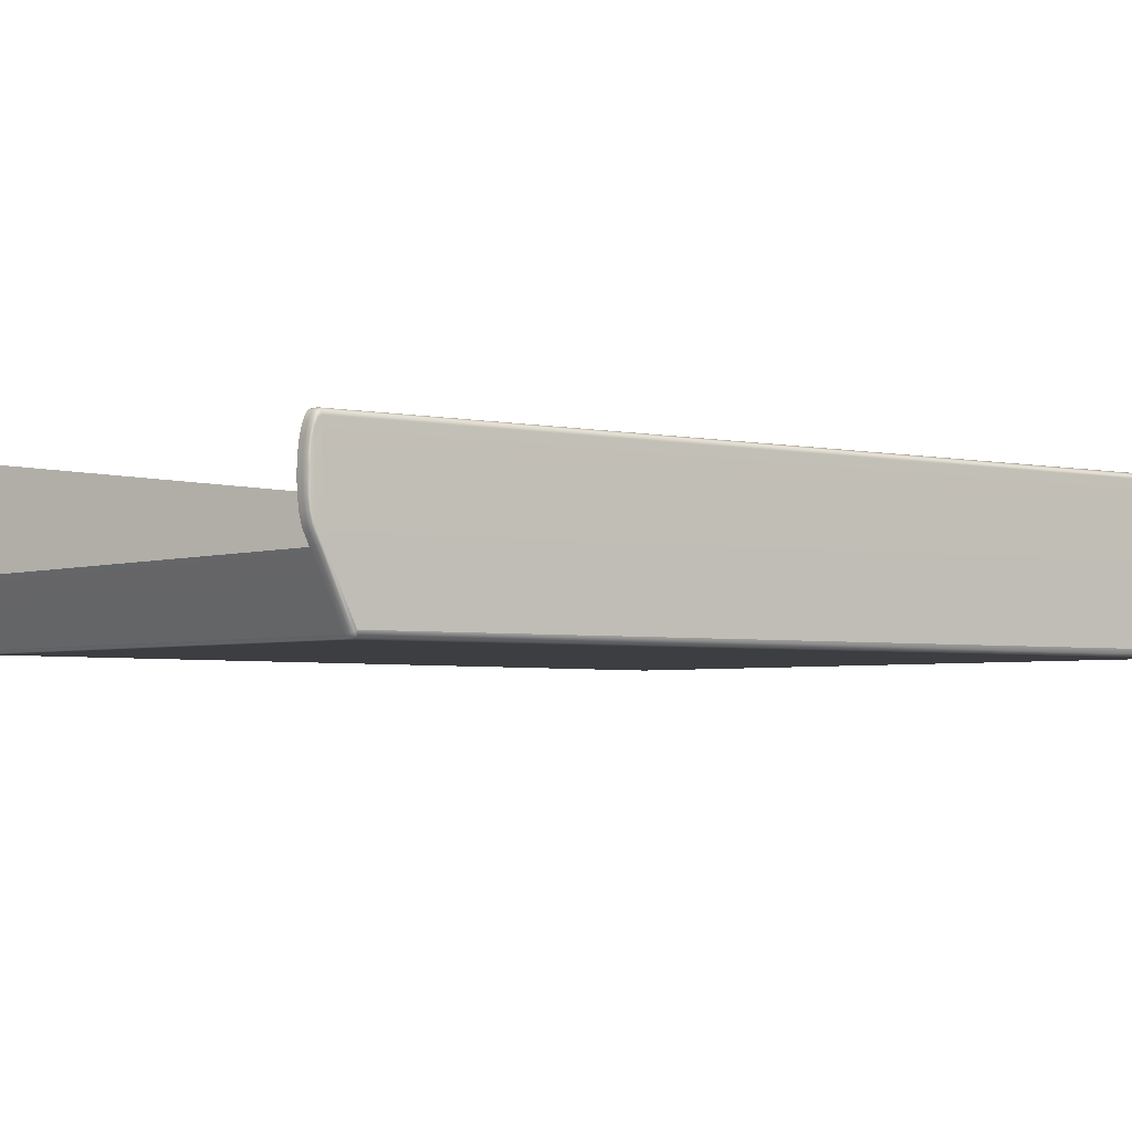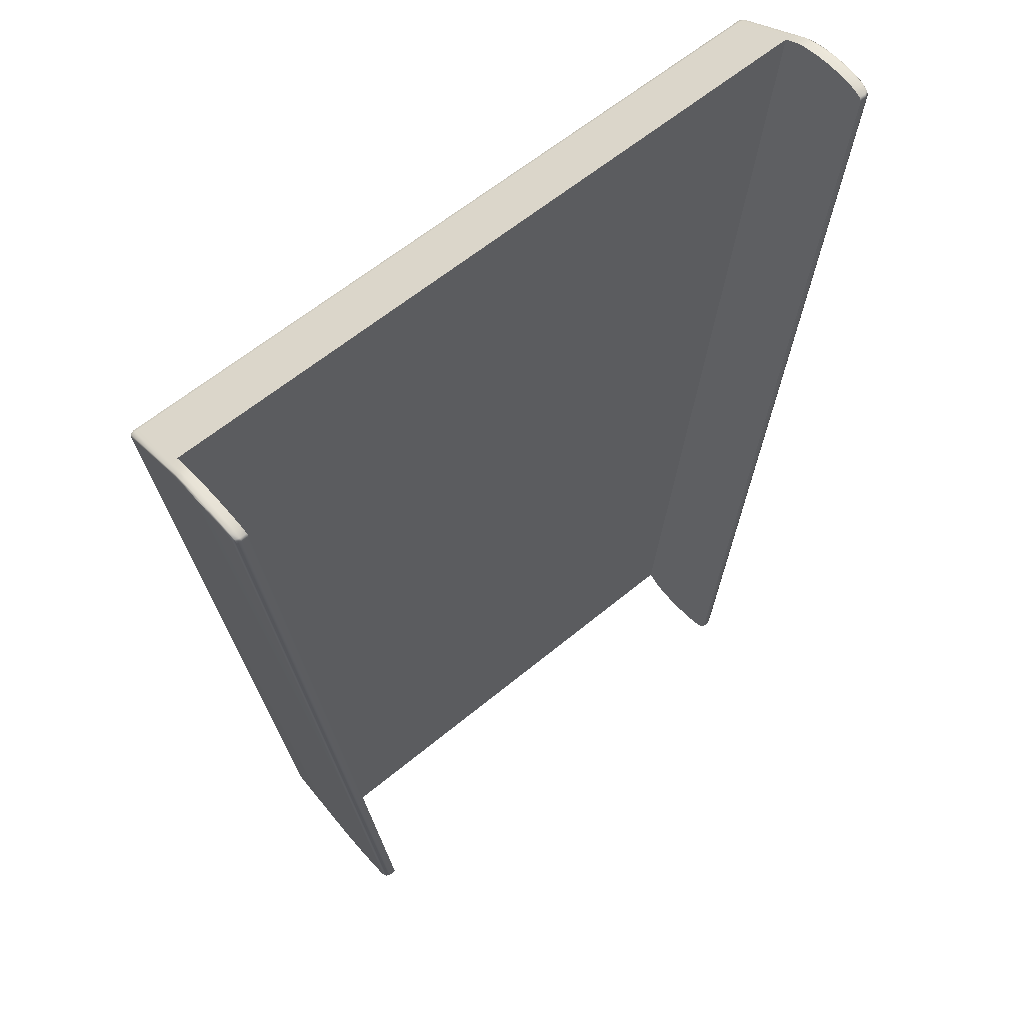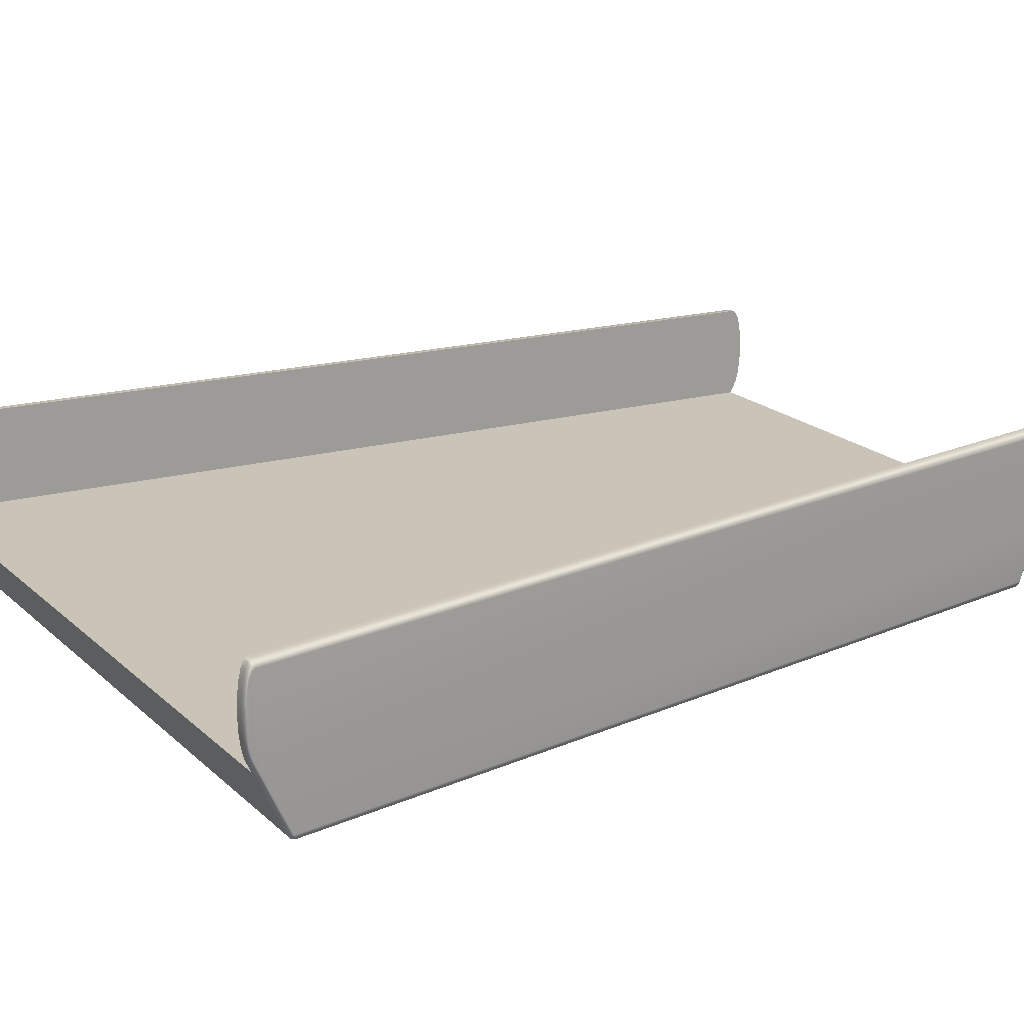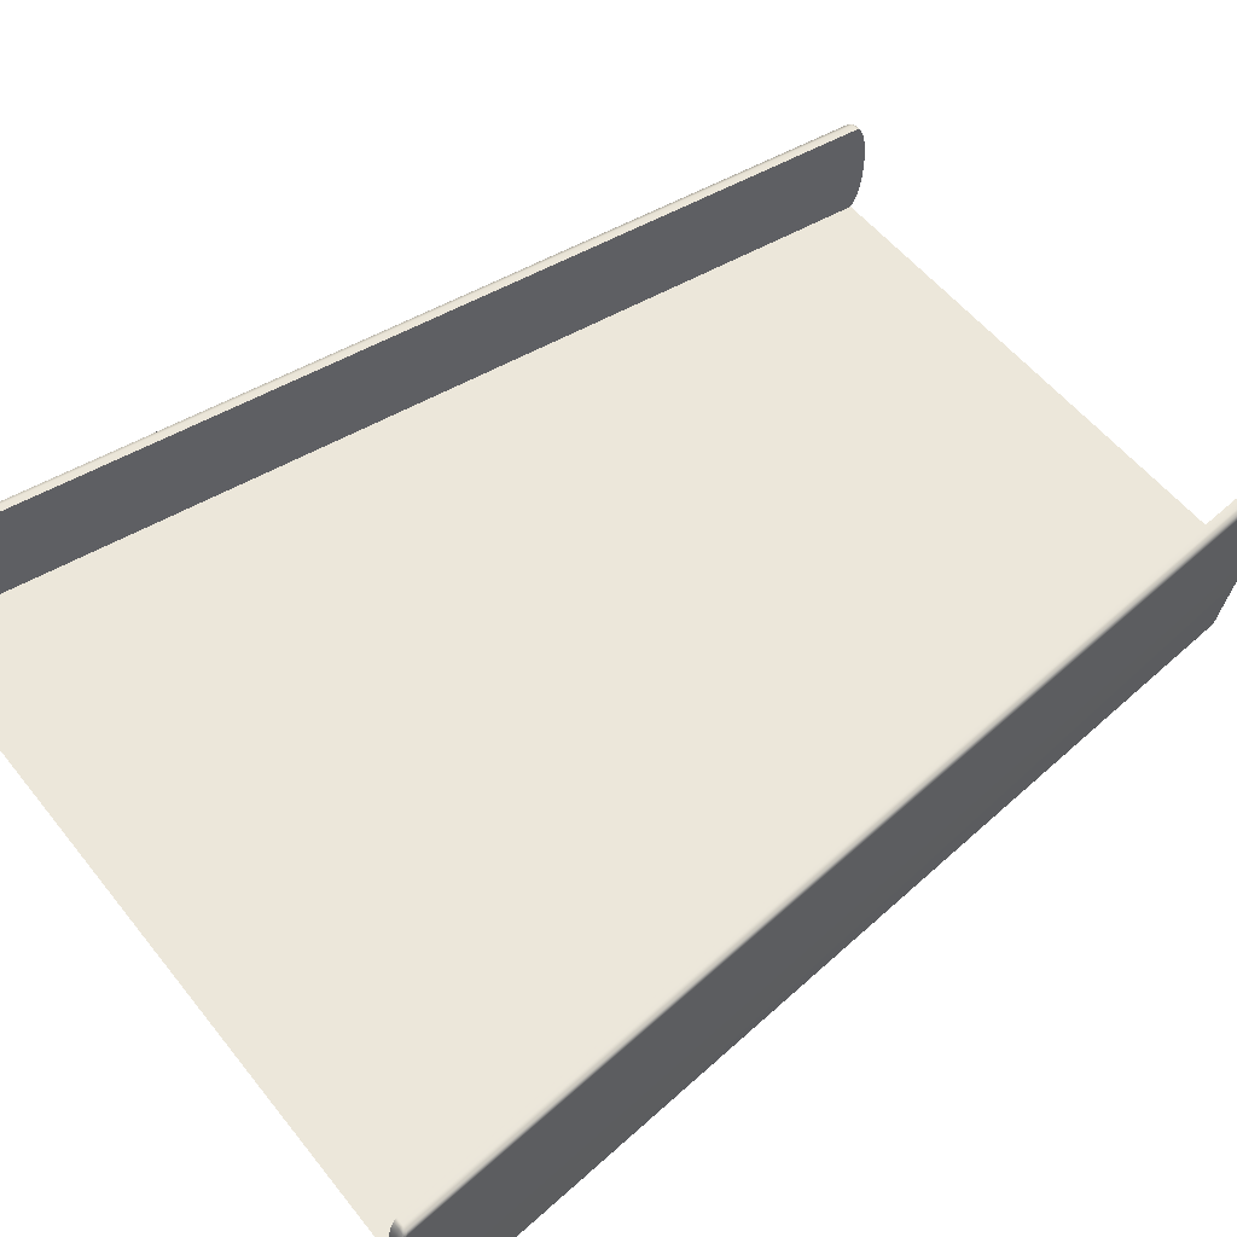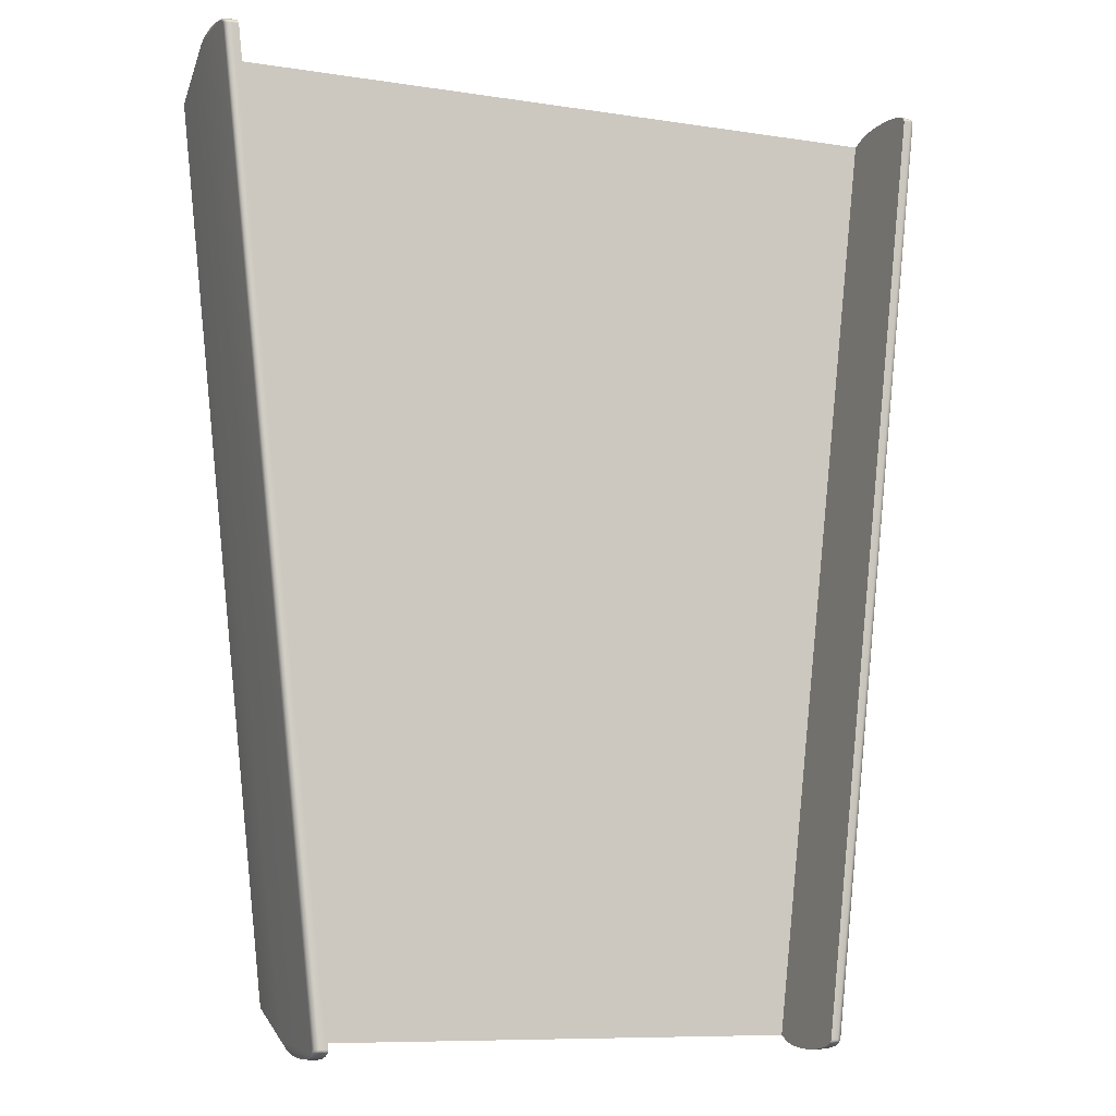
<metadata>
{"format":"obj","ext":"obj","renderer":"f3d","projection":"perspective","resolution":1024,"background":"white","views":[{"elev":-3.5,"azim":-131.6,"up":"+Y"},{"elev":59.9,"azim":139.3,"up":"+Z"},{"elev":19.9,"azim":57.5,"up":"+Y"},{"elev":54.1,"azim":52.3,"up":"+Y"},{"elev":-7.9,"azim":156.7,"up":"+Z"}]}
</metadata>
<code>
g
v 3.735 0.6899 4.932
v 3.736 0.537 4.938
v 3.735 0.384 4.932
v 3.733 0.8279 4.915
v 3.733 0.2461 4.915
v 3.73 0.9373 4.889
v 3.73 0.1366 4.889
v 3.727 1.008 4.856
v 3.724 -0.00016 4.826
v 3.723 1.032 4.818
v 2.698 -0.00016 -4.839
v 2.699 1.032 -4.831
v 2.695 1.008 -4.868
v 2.691 0.1366 -4.902
v 2.691 0.9373 -4.902
v 2.688 0.2461 -4.928
v 2.688 0.8279 -4.928
v 2.686 0.384 -4.945
v 2.686 0.6899 -4.945
v 2.686 0.537 -4.951
v -3.665 0.6899 4.926
v -3.665 0.384 4.926
v -3.666 0.537 4.931
v -3.664 0.8279 4.909
v -3.664 0.2461 4.909
v -3.661 0.9373 4.882
v -3.661 0.1366 4.882
v -3.657 1.008 4.849
v -3.654 -0.00016 4.819
v -3.653 1.032 4.811
v -2.578 -0.00016 -4.878
v -2.579 1.032 -4.869
v -2.575 1.008 -4.907
v -2.571 0.1366 -4.941
v -2.571 0.9373 -4.941
v -2.568 0.2461 -4.967
v -2.568 0.8279 -4.967
v -2.567 0.384 -4.984
v -2.567 0.6899 -4.984
v -2.566 0.537 -4.99
v 3.724 -0.00016 4.826
v -3.654 -0.00016 4.819
v -2.578 -0.00016 -4.878
v 2.698 -0.00016 -4.839
v -3.755 -0.6079 4.504
v -2.749 -0.6079 -4.563
v -2.718 -0.0003614 -4.845
v -3.786 -0.0003614 4.787
v 3.727 1.008 4.856
v 3.723 1.032 4.818
v 3.796 1.032 4.818
v 2.699 1.032 -4.831
v 3.8 1.008 4.856
v 3.73 0.9373 4.889
v 2.772 1.032 -4.831
v 2.695 1.008 -4.868
v 3.804 0.9373 4.889
v 3.733 0.8279 4.915
v 2.768 1.008 -4.868
v 2.691 0.9373 -4.902
v 3.806 0.8279 4.915
v 3.735 0.6899 4.932
v 2.764 0.9373 -4.902
v 2.688 0.8279 -4.928
v 3.808 0.6899 4.932
v 3.736 0.537 4.938
v 2.761 0.8279 -4.928
v 2.686 0.6899 -4.945
v 3.809 0.537 4.938
v 3.735 0.384 4.932
v 2.759 0.6899 -4.945
v 2.686 0.537 -4.951
v 3.808 0.384 4.932
v 3.733 0.2461 4.915
v 2.759 0.537 -4.951
v 2.686 0.384 -4.945
v 3.806 0.2461 4.915
v 3.73 0.1366 4.889
v 2.759 0.384 -4.945
v 2.688 0.2461 -4.928
v 3.804 0.1366 4.889
v 3.724 -0.00016 4.826
v 2.761 0.2461 -4.928
v 2.691 0.1366 -4.902
v 2.764 0.1366 -4.902
v 2.698 -0.00016 -4.839
v 2.804 0.537 -4.947
v 2.804 0.3899 -4.941
v 2.806 0.2572 -4.925
v 2.809 0.152 -4.899
v 2.772 0.001552 -4.84
v 2.804 0.6841 -4.941
v 2.729 -0.6396 -4.547
v -2.578 -0.00016 -4.878
v 2.806 0.8167 -4.925
v 2.809 0.922 -4.899
v 2.812 0.9896 -4.867
v 2.823 0.537 -4.936
v 2.824 0.6699 -4.93
v 2.824 0.4041 -4.93
v 2.825 0.2842 -4.916
v 2.825 0.7898 -4.916
v 2.828 0.1891 -4.893
v 2.837 -0.0003614 -4.807
v 2.828 0.8849 -4.893
v 2.831 0.946 -4.864
v 2.816 1.013 -4.831
v 2.816 0.001409 -4.83
v 2.834 0.9678 -4.831
v 3.84 1.013 4.818
v 3.856 -0.0003614 4.794
v 3.859 0.9678 4.818
v 3.862 0.946 4.851
v 3.844 0.9896 4.854
v 3.865 0.8849 4.88
v 3.848 0.922 4.886
v 3.85 0.8167 4.912
v 3.868 0.7898 4.903
v 3.852 0.6841 4.928
v 3.865 0.1891 4.88
v 3.869 0.6699 4.918
v 3.853 0.537 4.934
v 3.868 0.2842 4.903
v 3.87 0.537 4.923
v 3.869 0.4041 4.918
v 3.852 0.3899 4.928
v 3.85 0.2572 4.912
v 3.848 0.152 4.886
v 3.798 0.001552 4.827
v 3.841 0.001409 4.817
v 3.693 -0.6396 4.534
v -3.654 -0.00016 4.819
v 3.767 -0.6396 4.534
v 3.81 -0.6214 4.533
v 3.826 -0.6079 4.511
v 3.808 -0.6518 4.514
v 2.867 -0.6079 -4.524
v 3.765 -0.67 4.515
v 3.806 -0.6622 4.493
v 3.691 -0.67 4.515
v 3.762 -0.6804 4.494
v 2.851 -0.6622 -4.506
v -3.621 -0.6396 4.527
v 2.847 -0.6214 -4.546
v 2.849 -0.6518 -4.527
v 2.807 -0.6804 -4.507
v 3.689 -0.6804 4.494
v 2.803 -0.6396 -4.547
v 2.805 -0.67 -4.528
v 2.733 -0.6804 -4.507
v 2.731 -0.67 -4.528
v -2.615 -0.6804 -4.546
v -3.619 -0.67 4.508
v -2.613 -0.67 -4.566
v -3.617 -0.6804 4.488
v -2.611 -0.6396 -4.586
v -2.689 -0.6804 -4.546
v -2.687 -0.67 -4.566
v -3.695 -0.6396 4.527
v -3.693 -0.67 4.508
v -3.691 -0.6804 4.488
v -2.733 -0.6622 -4.545
v -3.728 0.001552 4.82
v -3.734 0.1366 4.882
v -3.661 0.1366 4.882
v -3.737 0.2461 4.909
v -3.664 0.2461 4.909
v -3.778 0.152 4.879
v -3.77 0.001409 4.81
v -3.739 -0.6214 4.526
v -3.737 -0.6518 4.507
v -3.738 0.384 4.926
v -3.665 0.384 4.926
v -3.755 -0.6079 4.504
v -3.734 -0.6622 4.486
v -3.786 -0.0003614 4.787
v -2.749 -0.6079 -4.563
v -3.781 0.2572 4.905
v -3.739 0.537 4.931
v -3.666 0.537 4.931
v -2.731 -0.6518 -4.565
v -2.729 -0.6214 -4.585
v -2.718 -0.0003614 -4.845
v -2.697 0.001409 -4.869
v -2.685 -0.6396 -4.586
v -2.652 0.001552 -4.878
v -2.689 0.152 -4.938
v -2.644 0.1366 -4.941
v -2.571 0.1366 -4.941
v -2.641 0.2461 -4.967
v -2.568 0.2461 -4.967
v -2.64 0.384 -4.984
v -2.567 0.384 -4.984
v -2.686 0.2572 -4.963
v -2.639 0.537 -4.99
v -2.566 0.537 -4.99
v -2.708 0.1891 -4.931
v -2.685 0.3899 -4.98
v -2.64 0.6899 -4.984
v -2.567 0.6899 -4.984
v -2.706 0.2842 -4.954
v -2.684 0.537 -4.985
v -2.641 0.8279 -4.967
v -2.568 0.8279 -4.967
v -2.704 0.4041 -4.969
v -2.685 0.6841 -4.98
v -2.644 0.9373 -4.941
v -2.571 0.9373 -4.941
v -2.704 0.537 -4.974
v -2.704 0.6699 -4.969
v -2.686 0.8167 -4.963
v -2.706 0.7898 -4.954
v -2.648 1.008 -4.907
v -2.575 1.008 -4.907
v -2.689 0.922 -4.938
v -2.708 0.8849 -4.931
v -2.652 1.032 -4.869
v -2.579 1.032 -4.869
v -2.693 0.9896 -4.906
v -2.712 0.946 -4.902
v -2.697 1.013 -4.869
v -3.726 1.032 4.811
v -3.653 1.032 4.811
v -3.657 1.008 4.849
v -2.715 0.9678 -4.869
v -3.789 0.9678 4.811
v -3.77 1.013 4.811
v -3.73 1.008 4.849
v -3.661 0.9373 4.882
v -3.792 0.946 4.844
v -3.774 0.9896 4.847
v -3.734 0.9373 4.882
v -3.664 0.8279 4.909
v -3.796 0.8849 4.873
v -3.778 0.922 4.879
v -3.737 0.8279 4.909
v -3.665 0.6899 4.926
v -3.796 0.1891 4.873
v -3.798 0.7898 4.896
v -3.781 0.8167 4.905
v -3.738 0.6899 4.926
v -3.798 0.2842 4.896
v -3.8 0.6699 4.911
v -3.782 0.6841 4.921
v -3.783 0.537 4.927
v -3.782 0.3899 4.921
v -3.8 0.4041 4.911
v -3.8 0.537 4.916
g _0
f 3 2 1
f 3 1 4
f 5 3 4
f 5 4 6
f 7 5 6
f 7 6 8
f 9 7 8
f 9 8 10
f 11 9 10
f 12 11 10
f 13 11 12
f 14 11 13
f 15 14 13
f 16 14 15
f 17 16 15
f 18 16 17
f 19 18 17
f 20 18 19
f 23 22 21
f 21 22 24
f 22 25 24
f 24 25 26
f 25 27 26
f 26 27 28
f 27 29 28
f 28 29 30
f 29 31 30
f 31 32 30
f 31 33 32
f 31 34 33
f 34 35 33
f 34 36 35
f 36 37 35
f 36 38 37
f 38 39 37
f 38 40 39
f 43 42 41
f 44 43 41
f 47 46 45
f 48 47 45
f 51 50 49
f 52 50 51
f 53 51 49
f 53 49 54
f 55 52 51
f 52 55 56
f 57 53 54
f 57 54 58
f 55 59 56
f 56 59 60
f 61 57 58
f 61 58 62
f 59 63 60
f 60 63 64
f 65 61 62
f 65 62 66
f 63 67 64
f 64 67 68
f 69 65 66
f 69 66 70
f 67 71 68
f 68 71 72
f 73 69 70
f 73 70 74
f 71 75 72
f 72 75 76
f 77 73 74
f 77 74 78
f 75 79 76
f 76 79 80
f 81 77 78
f 78 82 81
f 79 83 80
f 80 83 84
f 83 85 84
f 86 84 85
f 75 71 87
f 88 79 75
f 87 88 75
f 83 79 89
f 79 88 89
f 85 83 90
f 83 89 90
f 91 86 85
f 91 85 90
f 71 92 87
f 71 67 92
f 86 91 93
f 86 93 94
f 67 95 92
f 67 63 95
f 63 96 95
f 63 59 96
f 59 97 96
f 59 55 97
f 87 92 98
f 92 95 99
f 92 99 98
f 98 100 87
f 98 99 100
f 100 88 87
f 88 100 101
f 101 100 99
f 89 88 101
f 95 102 99
f 95 96 102
f 102 101 99
f 89 101 103
f 103 101 102
f 90 89 103
f 90 103 104
f 104 103 105
f 105 103 102
f 96 105 102
f 96 97 105
f 97 106 105
f 106 104 105
f 97 107 106
f 55 107 97
f 108 90 104
f 108 91 90
f 107 109 106
f 106 109 104
f 107 55 110
f 55 51 110
f 104 109 111
f 109 112 111
f 109 107 112
f 107 110 112
f 112 113 111
f 112 110 113
f 110 51 114
f 110 114 113
f 51 53 114
f 113 114 115
f 111 113 115
f 114 53 116
f 114 116 115
f 53 57 116
f 116 57 117
f 57 61 117
f 115 116 118
f 116 117 118
f 117 61 119
f 61 65 119
f 120 111 115
f 120 115 118
f 118 117 121
f 117 119 121
f 119 65 122
f 65 69 122
f 123 120 118
f 123 118 121
f 121 119 124
f 119 122 124
f 121 124 125
f 125 124 122
f 125 123 121
f 126 122 69
f 126 125 122
f 125 126 123
f 73 126 69
f 126 127 123
f 126 73 127
f 123 127 120
f 73 77 127
f 127 128 120
f 127 77 128
f 77 81 128
f 120 128 111
f 81 129 128
f 82 129 81
f 128 130 111
f 129 130 128
f 129 82 131
f 82 132 131
f 129 133 130
f 133 129 131
f 111 130 134
f 133 134 130
f 135 111 134
f 104 111 135
f 134 133 136
f 136 135 134
f 137 104 135
f 108 104 137
f 133 138 136
f 133 131 138
f 139 135 136
f 137 135 139
f 136 138 139
f 131 140 138
f 138 141 139
f 138 140 141
f 142 137 139
f 142 139 141
f 131 143 140
f 132 143 131
f 144 108 137
f 142 145 137
f 145 144 137
f 146 142 141
f 145 142 146
f 140 147 141
f 146 141 147
f 144 148 108
f 148 91 108
f 91 148 93
f 144 145 149
f 149 145 146
f 148 144 149
f 149 146 150
f 150 146 147
f 148 149 151
f 151 149 150
f 93 148 151
f 150 152 151
f 152 150 147
f 140 153 147
f 143 153 140
f 151 154 93
f 152 154 151
f 155 152 147
f 153 155 147
f 154 156 93
f 93 156 94
f 152 157 154
f 157 152 155
f 154 158 156
f 157 158 154
f 143 159 153
f 153 160 155
f 159 160 153
f 161 157 155
f 160 161 155
f 157 162 158
f 162 157 161
f 163 159 143
f 132 163 143
f 163 132 164
f 132 165 164
f 166 164 165
f 167 166 165
f 163 164 168
f 164 166 168
f 159 163 169
f 169 163 168
f 159 170 160
f 170 159 169
f 160 171 161
f 170 171 160
f 172 166 167
f 173 172 167
f 170 169 174
f 171 170 174
f 171 175 161
f 175 171 174
f 175 162 161
f 169 176 174
f 169 168 176
f 174 177 175
f 177 162 175
f 166 178 168
f 166 172 178
f 179 172 173
f 180 179 173
f 181 162 177
f 162 181 158
f 182 181 177
f 177 183 182
f 183 184 182
f 158 181 185
f 181 182 185
f 185 182 184
f 158 185 156
f 185 186 156
f 186 185 184
f 186 94 156
f 186 184 187
f 187 184 183
f 94 186 188
f 188 186 187
f 189 94 188
f 188 190 189
f 190 188 187
f 190 191 189
f 190 192 191
f 192 193 191
f 194 190 187
f 192 190 194
f 192 195 193
f 195 196 193
f 197 187 183
f 194 187 197
f 198 192 194
f 192 198 195
f 195 199 196
f 199 200 196
f 201 194 197
f 198 194 201
f 198 202 195
f 199 195 202
f 199 203 200
f 203 204 200
f 205 198 201
f 198 205 202
f 206 199 202
f 203 199 206
f 203 207 204
f 207 208 204
f 205 209 202
f 206 202 209
f 210 209 205
f 205 201 210
f 210 206 209
f 211 203 206
f 211 206 210
f 207 203 211
f 201 212 210
f 212 211 210
f 201 197 212
f 207 213 208
f 213 214 208
f 215 207 211
f 215 211 212
f 213 207 215
f 197 216 212
f 216 215 212
f 197 183 216
f 213 217 214
f 217 218 214
f 219 213 215
f 219 215 216
f 217 213 219
f 220 219 216
f 183 220 216
f 221 219 220
f 221 217 219
f 218 217 222
f 223 218 222
f 223 222 224
f 225 220 183
f 225 221 220
f 226 225 183
f 221 225 226
f 176 226 183
f 217 221 227
f 227 221 226
f 222 217 227
f 222 228 224
f 224 228 229
f 227 226 230
f 230 226 176
f 222 227 231
f 231 227 230
f 228 222 231
f 228 232 229
f 229 232 233
f 230 176 234
f 231 230 234
f 228 231 235
f 232 228 235
f 235 231 234
f 232 236 233
f 233 236 237
f 176 238 234
f 168 238 176
f 168 178 238
f 235 234 239
f 234 238 239
f 232 235 240
f 236 232 240
f 240 235 239
f 236 241 237
f 237 241 180
f 241 179 180
f 178 242 238
f 238 242 239
f 240 239 243
f 239 242 243
f 236 240 244
f 241 236 244
f 244 240 243
f 179 241 245
f 241 244 245
f 178 246 242
f 245 246 179
f 172 246 178
f 246 172 179
f 246 247 242
f 242 247 243
f 247 246 245
f 244 243 248
f 245 244 248
f 248 247 245
f 248 243 247

</code>
